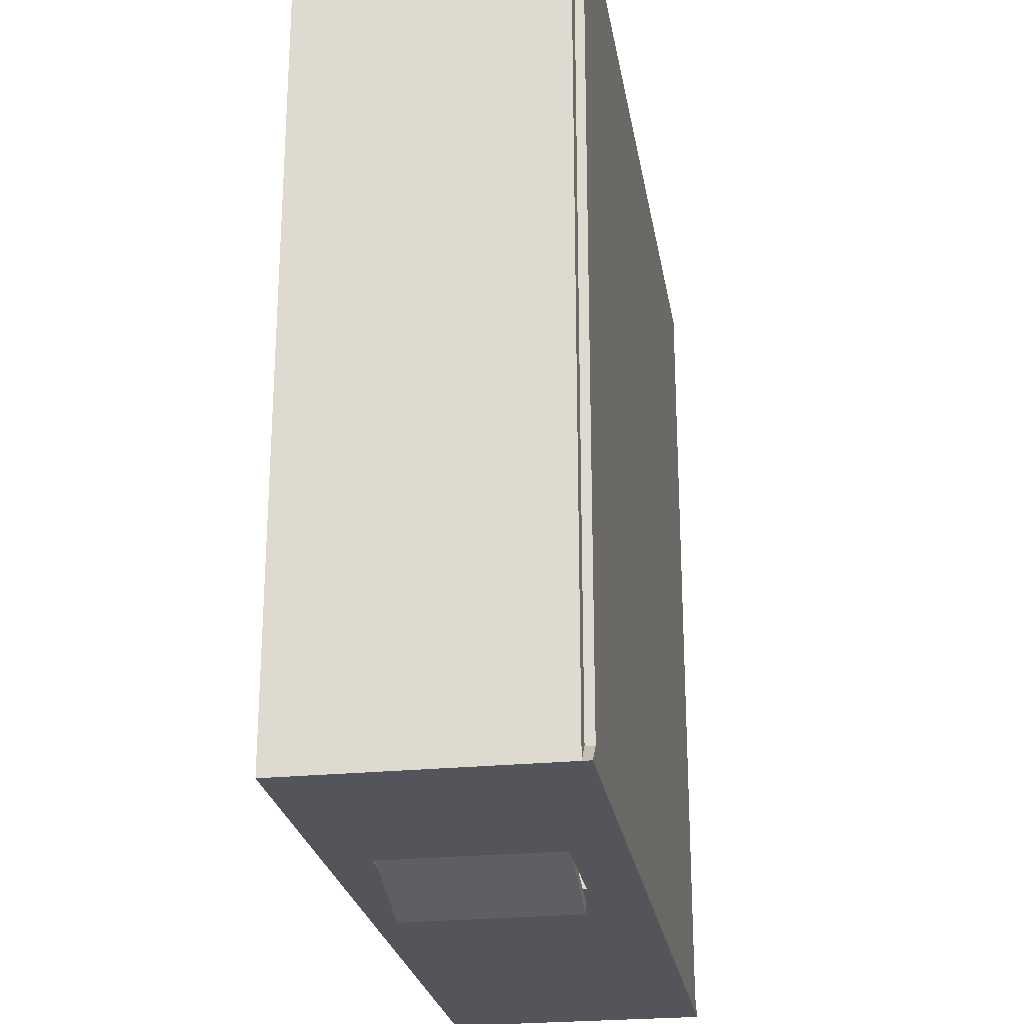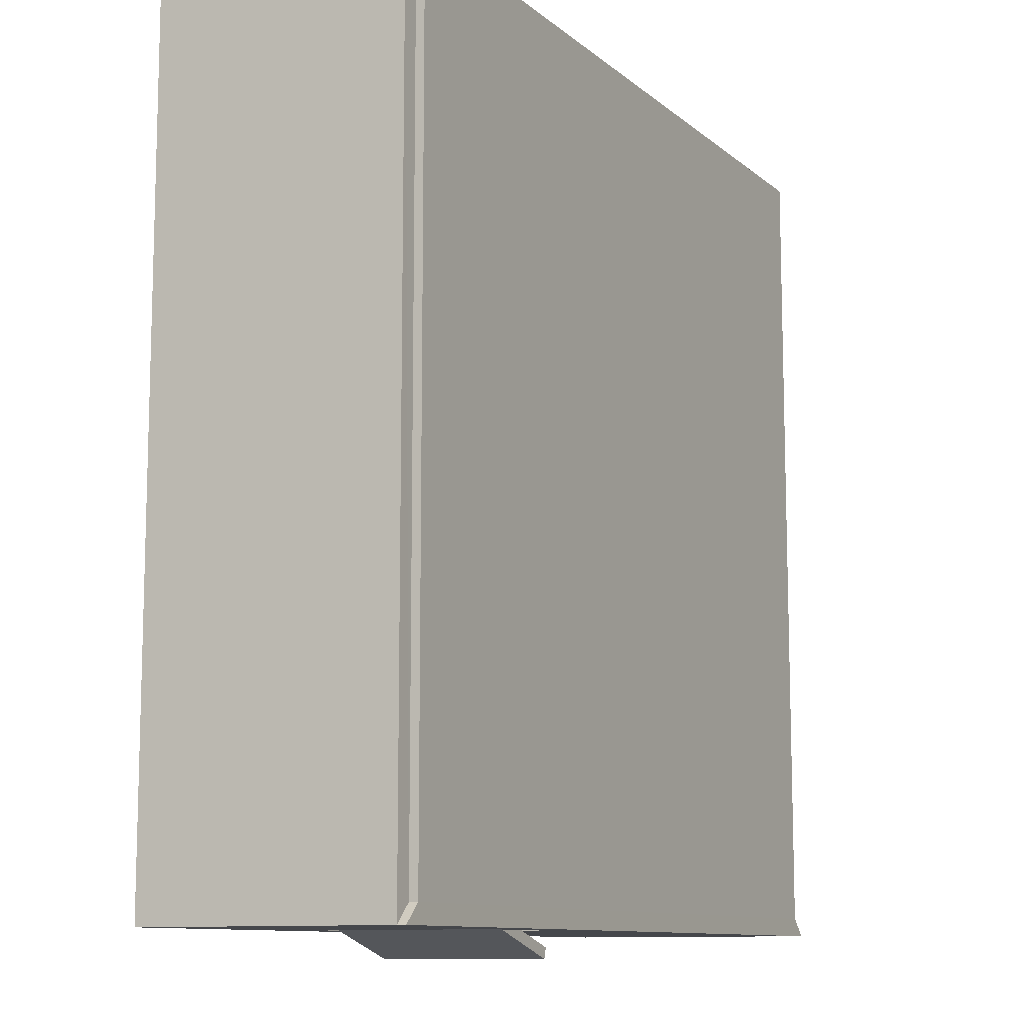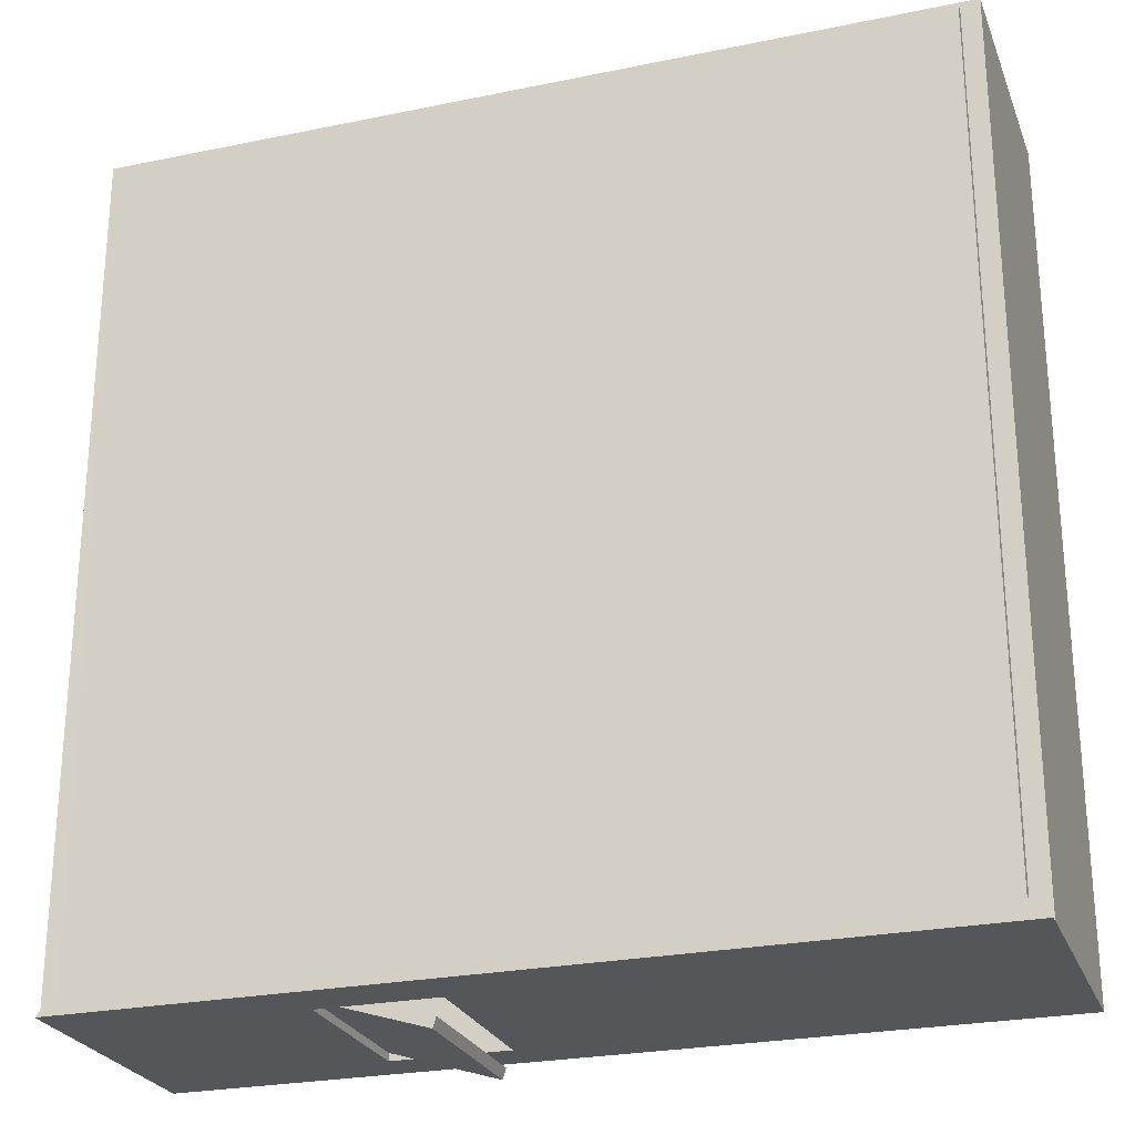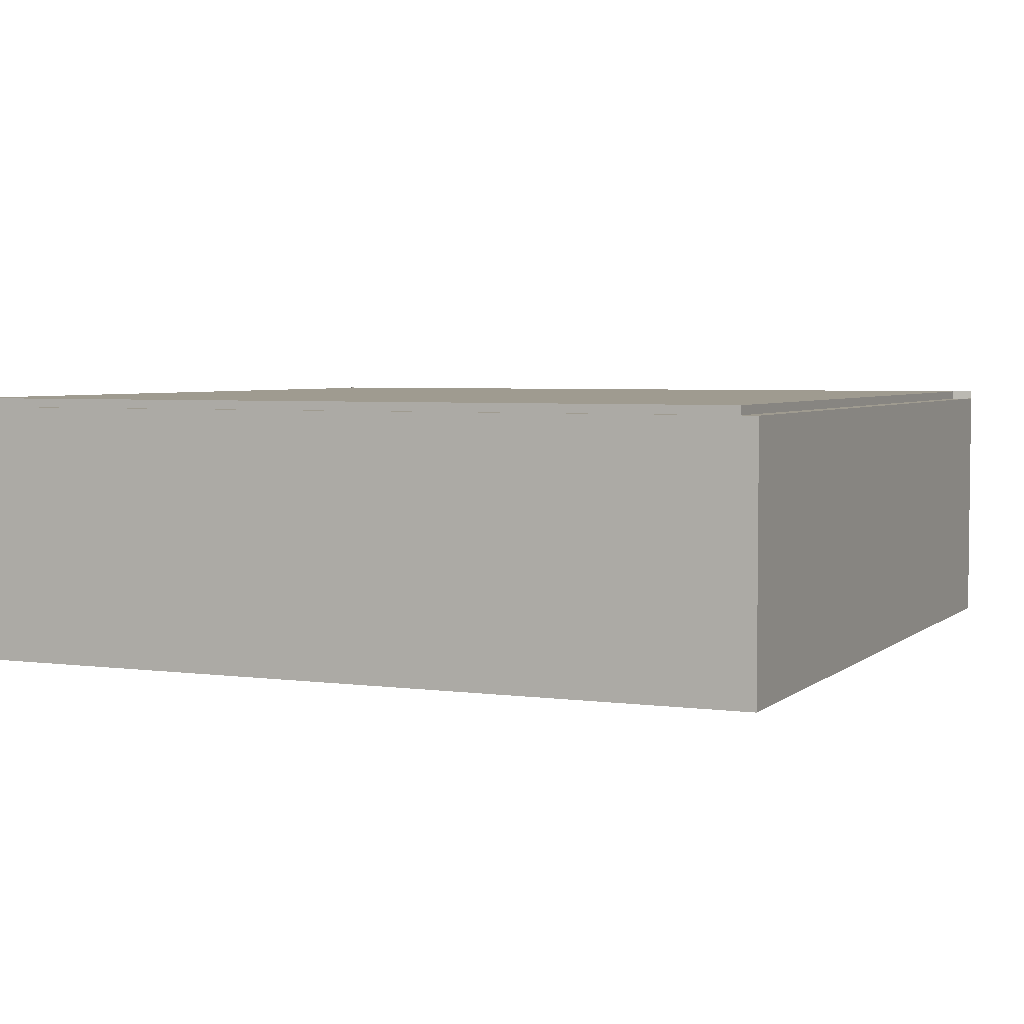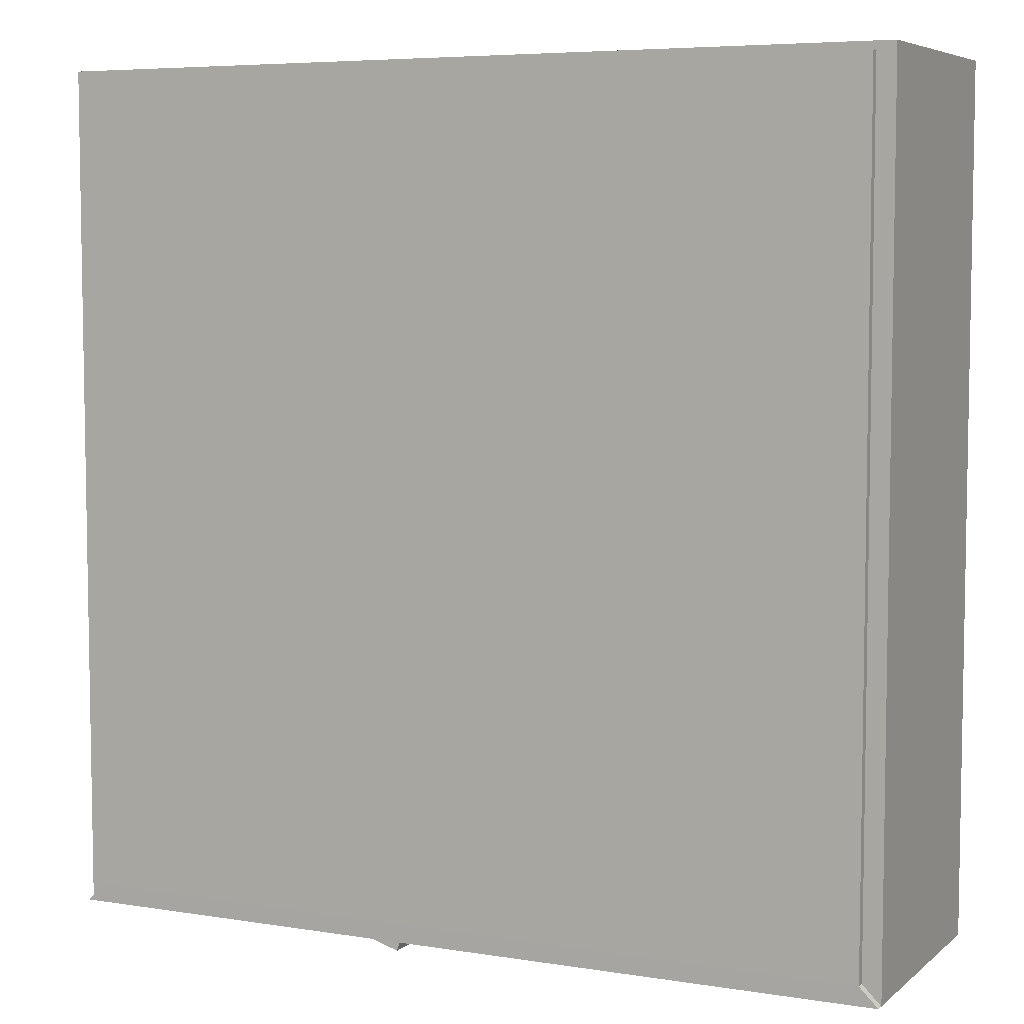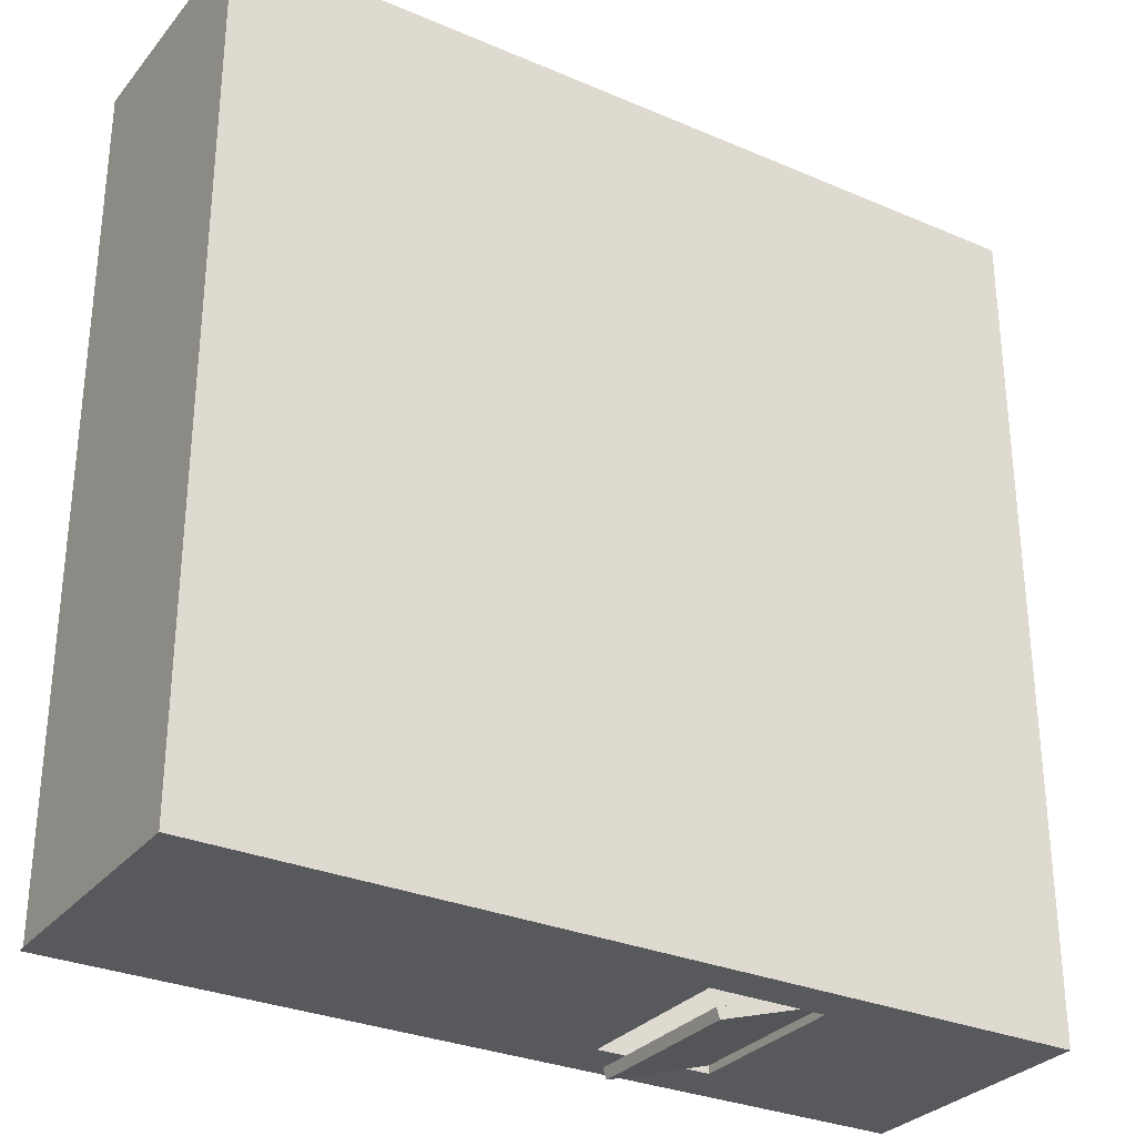
<metadata>
{"format":"obj","ext":"obj","renderer":"f3d","projection":"perspective","resolution":1024,"background":"white","views":[{"elev":-24.9,"azim":99.3,"up":"+Z"},{"elev":-10.6,"azim":118.0,"up":"+Z"},{"elev":-25.5,"azim":-161.7,"up":"+Z"},{"elev":4.1,"azim":24.0,"up":"+Y"},{"elev":6.1,"azim":-154.3,"up":"+Z"},{"elev":-30.1,"azim":-31.9,"up":"+Z"}]}
</metadata>
<code>
o Room_Cube
v 4.634 0 -4.634
v 1.006 -0.000722 -5.179
v 0.9327 0 -3.7
v 1.006 1.999 -5.179
v 1.044 -0.000722 -5.3
v 5 -0.5 -5
v 4.634 0 4.634
v 1.044 1.999 -5.3
v 5 -0.5 5
v 2.296 1.999 -4.778
v -4.634 0 -4.634
v 2.301 0 -3.7
v -5 -0.5 -5
v -4.634 0 4.634
v -5 -0.5 5
v 5 0 5
v -5 0 5
v 5 0 -5
v -5 0 -5
v 4.69 0 4.69
v -4.69 0 4.69
v 4.69 0 -4.69
v -4.69 0 -4.69
v 5 2.5 5
v -5 2.5 5
v 5 2.5 -5
v -5 2.5 -5
v 4.69 2.5 4.69
v -4.69 2.5 4.69
v 0.006297 2.499 0.05405
v -0.006297 2.499 0.05405
v 5 2.6 -5
v -5 2.6 -5
v 4.783 2.601 -4.785
v -4.783 2.601 -4.785
v 0.006297 2.499 0.06682
v -0.006297 2.499 0.06682
v 4.783 2.601 4.905
v -4.783 2.601 4.905
v -4.783 2.499 -4.785
v 4.783 2.499 -4.785
v -4.783 2.499 4.905
v 4.783 2.499 4.905
v 0 2.499 0.05144
v 0.008879 2.499 0.06044
v -0.008879 2.499 0.06044
v 0 2.499 0.06944
v 0.006296 2.092 0.05405
v -0.006298 2.092 0.05405
v 0.006296 2.092 0.06682
v -0.006298 2.092 0.06682
v -1e-06 2.092 0.05144
v 0.008878 2.092 0.06044
v -0.00888 2.092 0.06044
v -1e-06 2.092 0.06944
v 0.009444 2.084 0.0508
v -0.009446 2.084 0.0508
v 0.009444 2.084 0.07008
v -0.009446 2.084 0.07008
v -1e-06 2.084 0.04687
v 0.01334 2.084 0.06044
v -0.01335 2.084 0.06044
v -1e-06 2.084 0.07401
v -1e-06 2.022 -0.2016
v 0.1833 2.022 -0.1254
v -1e-06 2.022 0.3225
v 0.1833 2.022 0.2463
v 0.2585 2.022 0.06044
v -0.2585 2.022 0.06044
v -0.1833 2.022 0.2463
v -0.1833 2.022 -0.1254
v 0.9327 0 -5
v 2.301 0 -5
v 0.9327 2 -5
v 2.301 2 -5
v 1.624 0 -4.69
v 0.9327 0 -4.69
v 2.301 0 -4.69
v 0.9327 2 -4.766
v 2.301 2 -4.766
v 0.9327 0 -4.634
v 2.301 0 -4.634
v 1.662 0 -4.634
v 1.582 0 -5
v 1.582 -0.000722 -5
v 2.012 -0.000722 -5
v 2.012 0 -5
v 2.301 1.999 -4.793
v 2.301 1.999 -4.91
v 2.301 0 -4.91
v 2.301 0 -4.793
v 2.296 0 -4.778
f 7 12 3
f 12 83 3
f 16 15 9
f 17 13 15
f 6 15 13
f 18 9 6
f 6 85 86
f 21 28 20
f 23 29 21
f 18 24 16
f 17 27 19
f 7 21 20
f 1 20 22
f 14 23 21
f 1 78 82
f 11 77 23
f 78 83 82
f 76 81 83
f 29 24 28
f 41 24 26
f 40 25 29
f 40 33 27
f 74 27 26
f 16 25 17
f 79 80 41
f 22 28 41
f 34 33 35
f 34 43 41
f 27 32 26
f 26 34 41
f 43 39 42
f 40 39 35
f 31 52 49
f 35 38 34
f 41 30 44
f 42 37 47
f 43 36 45
f 40 31 46
f 49 69 54
f 45 48 30
f 37 55 47
f 30 52 44
f 36 53 45
f 46 51 37
f 47 50 36
f 31 54 46
f 59 62 61
f 52 71 49
f 48 68 65
f 52 65 64
f 55 70 66
f 50 68 53
f 51 69 70
f 55 67 50
f 60 65 56
f 63 67 66
f 56 68 61
f 59 69 62
f 60 71 64
f 58 68 67
f 57 69 71
f 63 70 59
f 72 79 77
f 89 88 80
f 90 73 87
f 76 78 92
f 75 79 74
f 4 5 2
f 89 90 87
f 92 88 10
f 2 85 84
f 5 85 2
f 10 88 89
f 11 14 3
f 14 7 3
f 7 1 12
f 1 82 12
f 3 81 11
f 82 83 12
f 83 81 3
f 16 17 15
f 17 19 13
f 6 9 15
f 18 16 9
f 86 87 73
f 73 18 6
f 6 13 72
f 13 19 72
f 72 84 85
f 86 73 6
f 6 72 85
f 21 29 28
f 23 40 29
f 18 26 24
f 17 25 27
f 7 14 21
f 1 7 20
f 14 11 23
f 1 22 78
f 11 81 77
f 78 76 83
f 76 77 81
f 29 25 24
f 41 28 24
f 40 27 25
f 40 35 33
f 74 72 19
f 26 18 75
f 18 73 75
f 74 19 27
f 26 75 74
f 16 24 25
f 80 78 22
f 40 23 79
f 23 77 79
f 80 22 41
f 40 79 41
f 22 20 28
f 34 32 33
f 34 38 43
f 27 33 32
f 26 32 34
f 43 38 39
f 40 42 39
f 31 44 52
f 35 39 38
f 44 31 40
f 40 41 44
f 47 36 43
f 43 42 47
f 45 30 41
f 41 43 45
f 46 37 42
f 42 40 46
f 49 71 69
f 45 53 48
f 37 51 55
f 30 48 52
f 36 50 53
f 46 54 51
f 47 55 50
f 31 49 54
f 62 57 56
f 57 60 56
f 56 61 62
f 61 58 59
f 58 63 59
f 52 64 71
f 48 53 68
f 52 48 65
f 55 51 70
f 50 67 68
f 51 54 69
f 55 66 67
f 60 64 65
f 63 58 67
f 56 65 68
f 59 70 69
f 60 57 71
f 58 61 68
f 57 62 69
f 63 66 70
f 72 74 79
f 91 78 80
f 75 73 89
f 73 90 89
f 88 91 80
f 75 89 80
f 92 84 76
f 84 72 77
f 76 84 77
f 78 91 92
f 75 80 79
f 4 8 5
f 87 86 5
f 5 8 87
f 8 89 87
f 92 91 88
f 84 92 10
f 10 4 84
f 4 2 84
f 5 86 85
f 89 8 4
f 4 10 89

</code>
